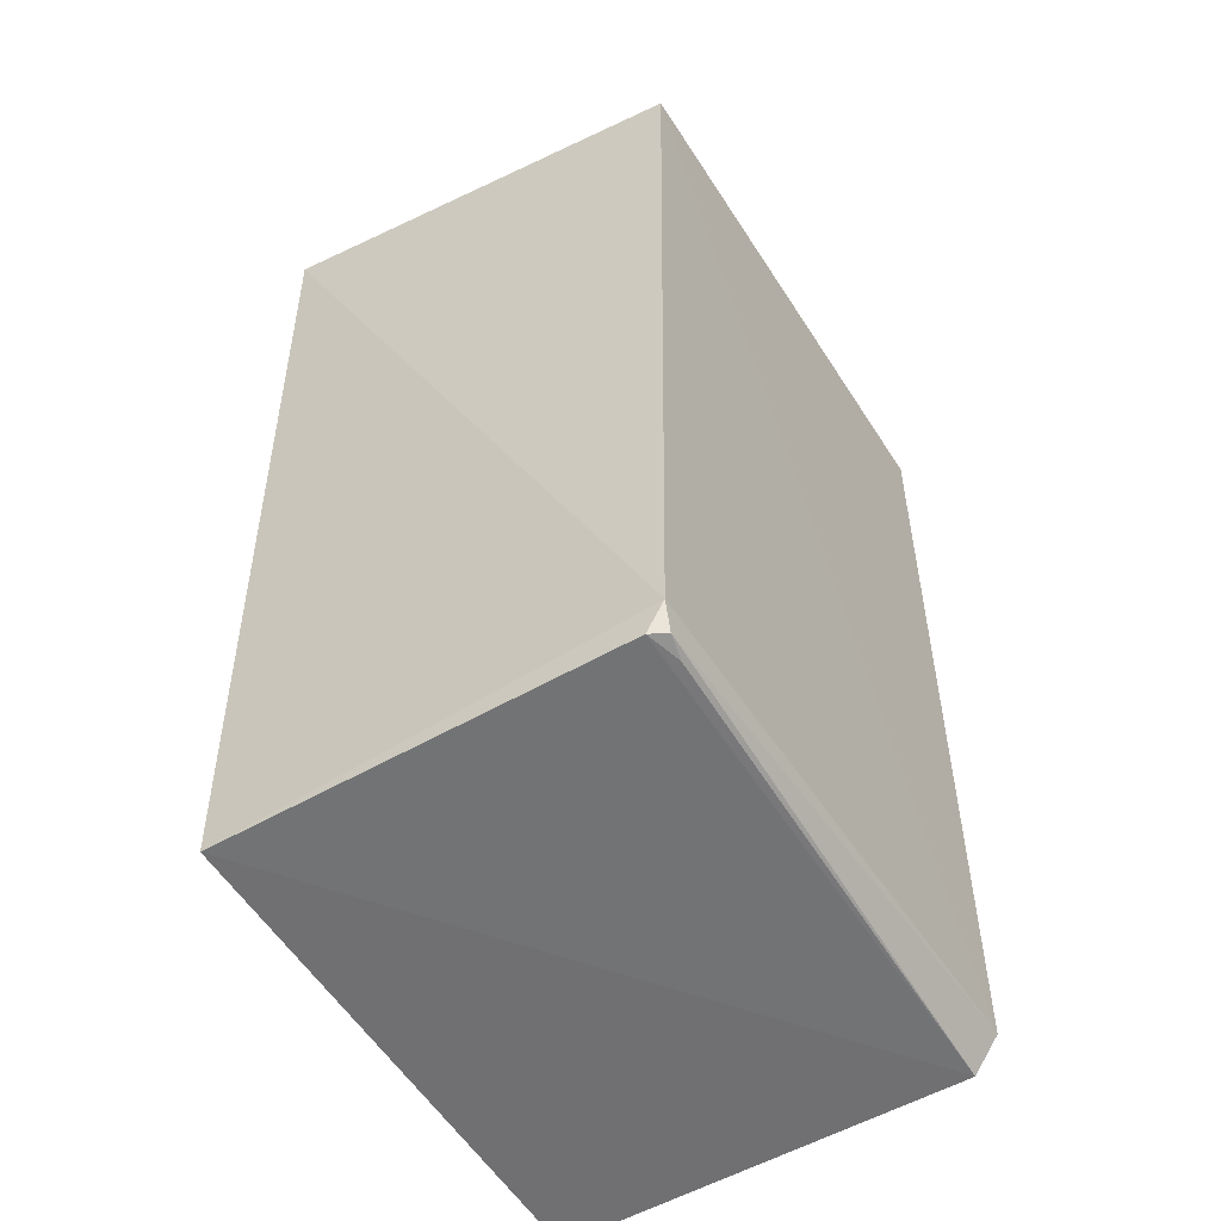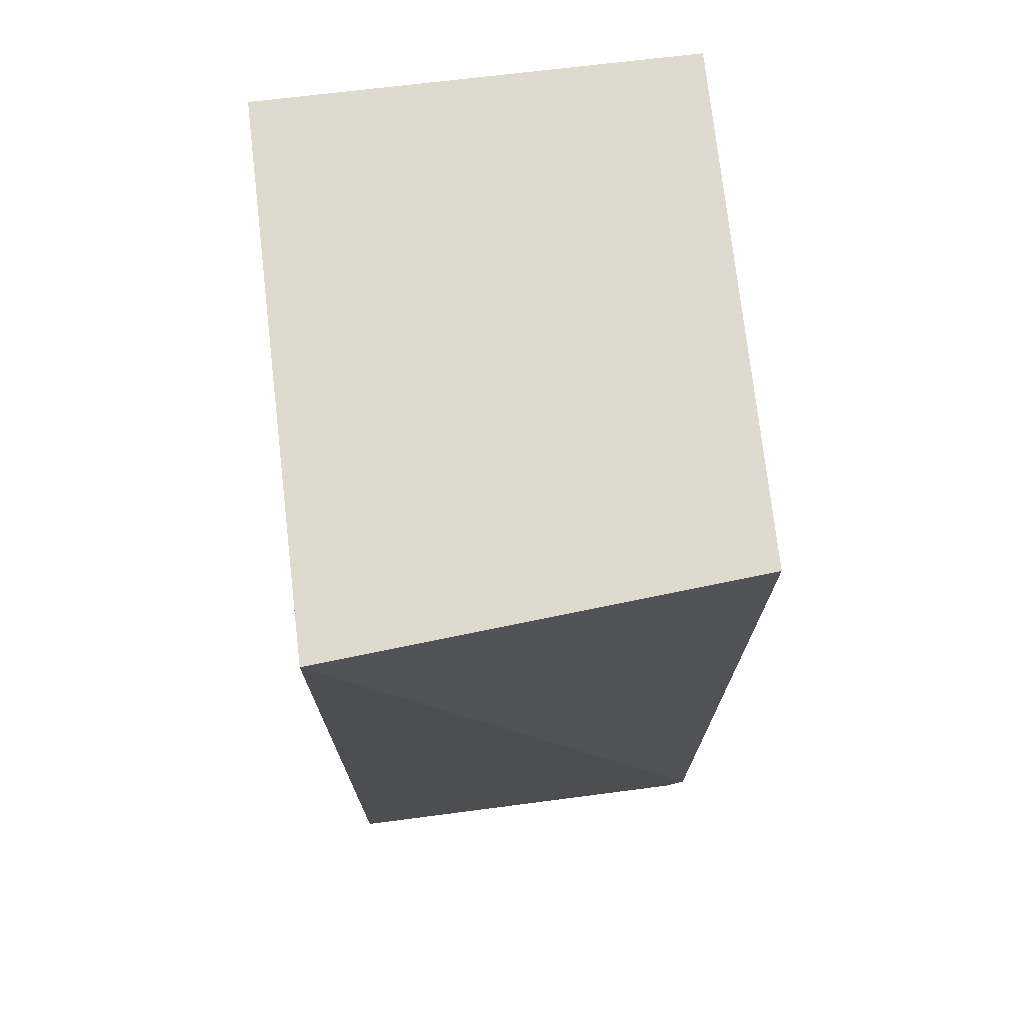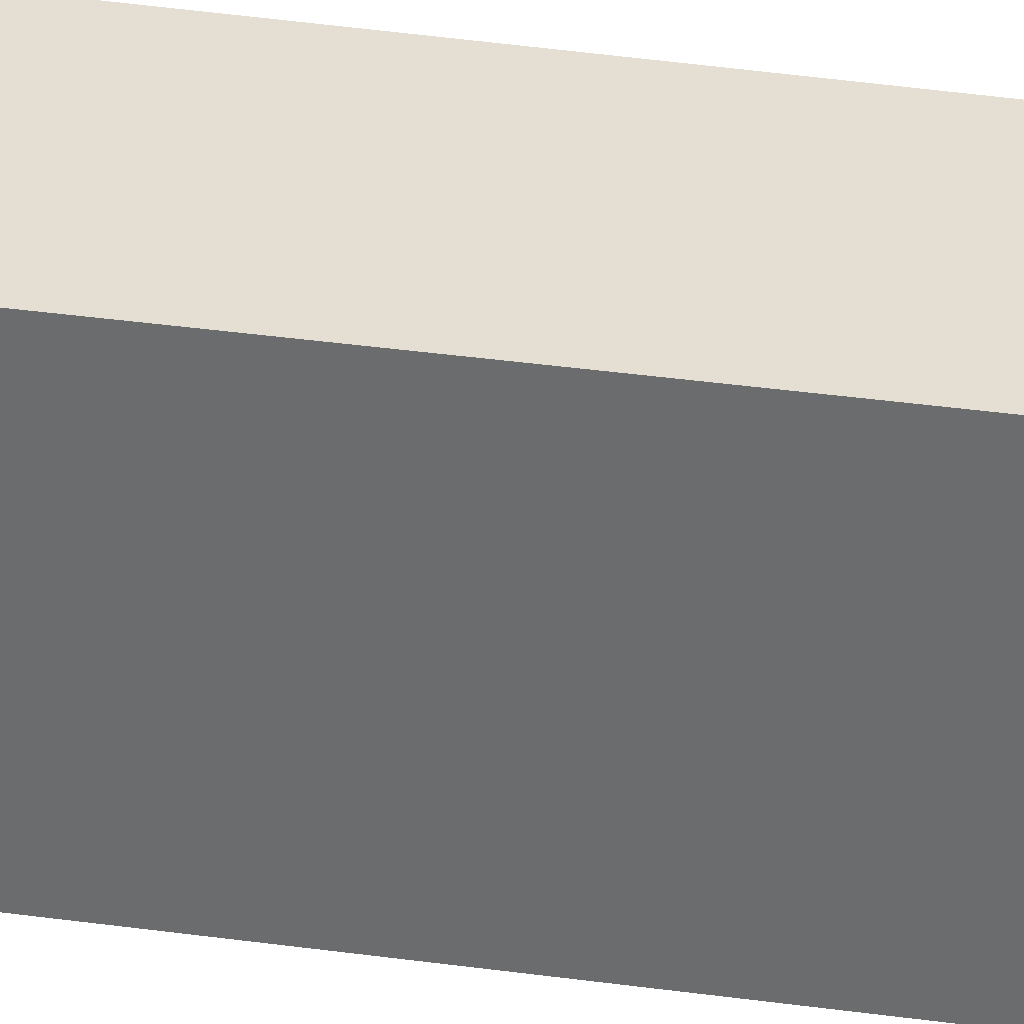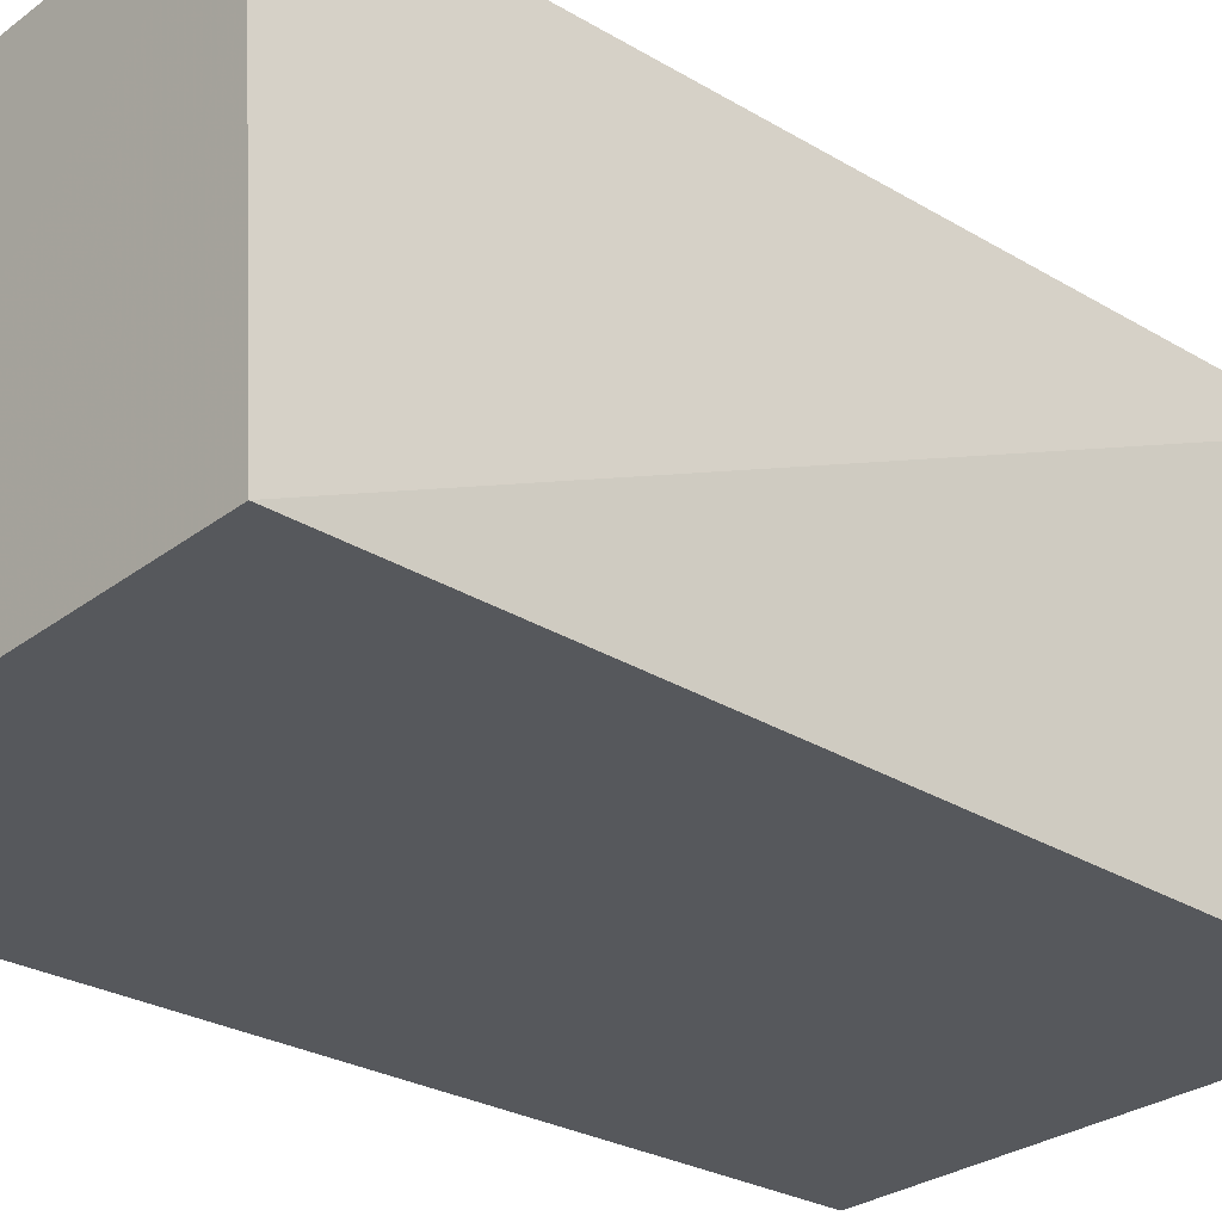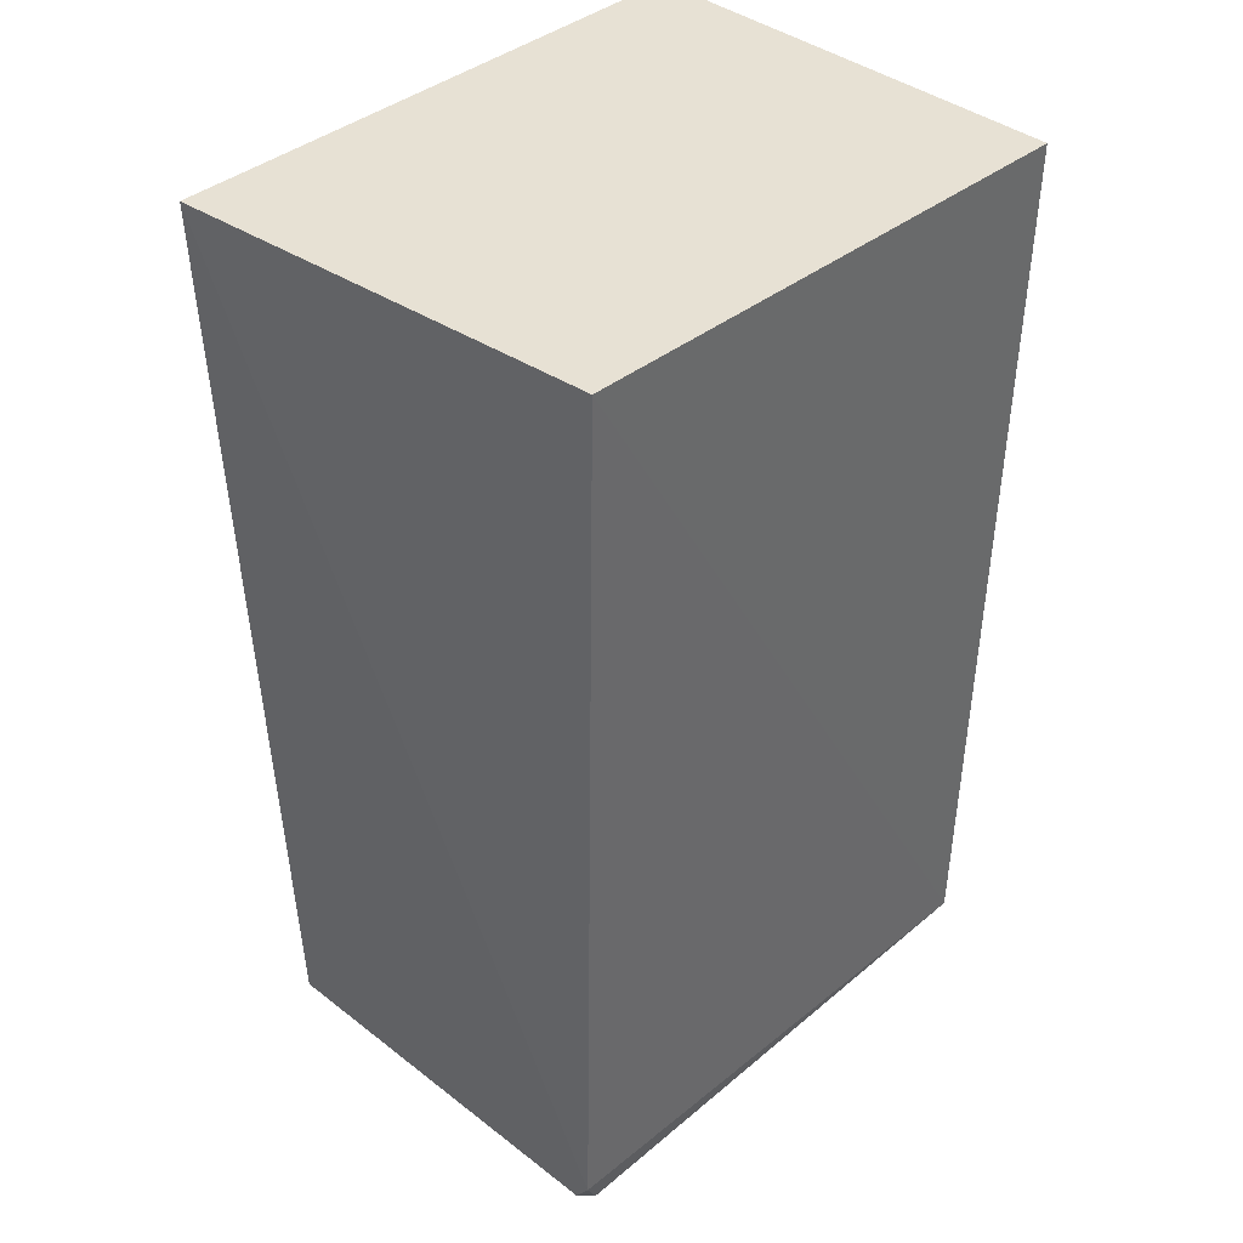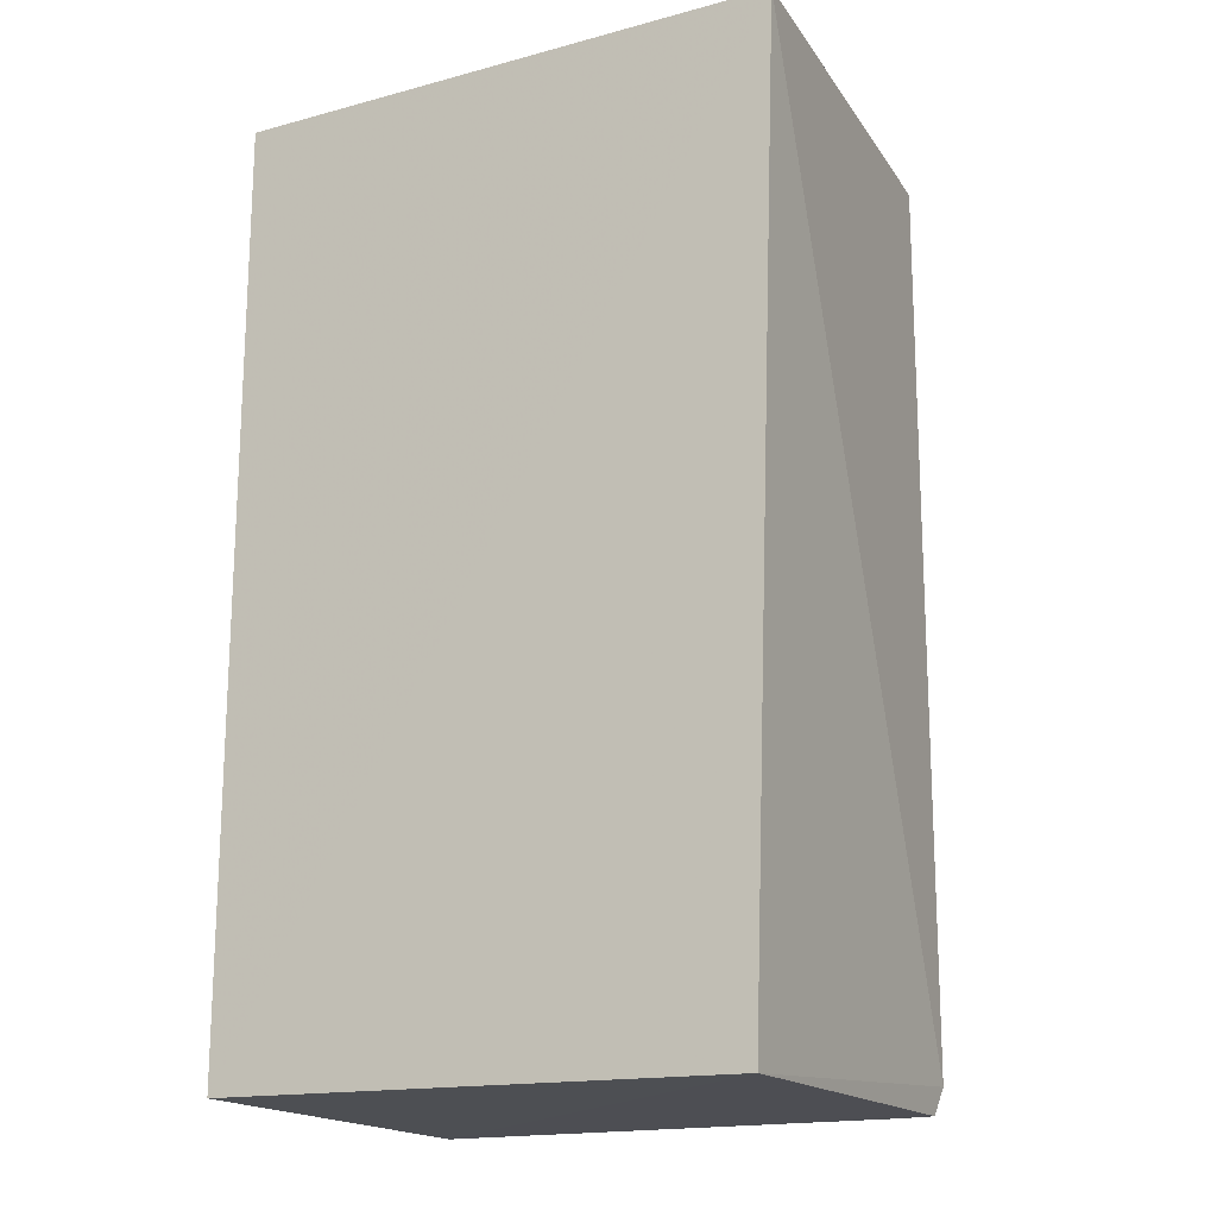
<metadata>
{"format":"obj","ext":"obj","renderer":"f3d","projection":"perspective","resolution":1024,"background":"white","views":[{"elev":-55.9,"azim":121.1,"up":"+Z"},{"elev":71.1,"azim":83.0,"up":"+Z"},{"elev":-53.6,"azim":-97.2,"up":"+Y"},{"elev":-28.1,"azim":48.8,"up":"+Y"},{"elev":39.6,"azim":134.2,"up":"+Z"},{"elev":-17.6,"azim":27.9,"up":"+Z"}]}
</metadata>
<code>
v 0.181 0.06984 0.1473
v 0.1864 0.003609 0.1472
v 0.1808 0.06485 0.0006421
v 0.09991 0.06582 0.0009115
v 0.09985 0.003609 0.1472
v 0.09987 0.06978 0.006501
v 0.1813 0.0677 0.004967
v 0.1813 0.003705 0.0003733
v 0.1792 0.06719 0.001158
v 0.09987 0.07151 0.1472
v 0.09988 0.003578 0.001399
v 0.1755 0.06637 0.0007327
f 5 2 1
f 7 1 2
f 7 6 1
f 8 7 2
f 8 3 7
f 8 4 3
f 9 4 6
f 9 7 3
f 9 6 7
f 10 6 5
f 10 5 1
f 10 1 6
f 11 6 4
f 11 5 6
f 11 4 8
f 11 8 2
f 11 2 5
f 12 9 3
f 12 3 4
f 12 4 9

</code>
